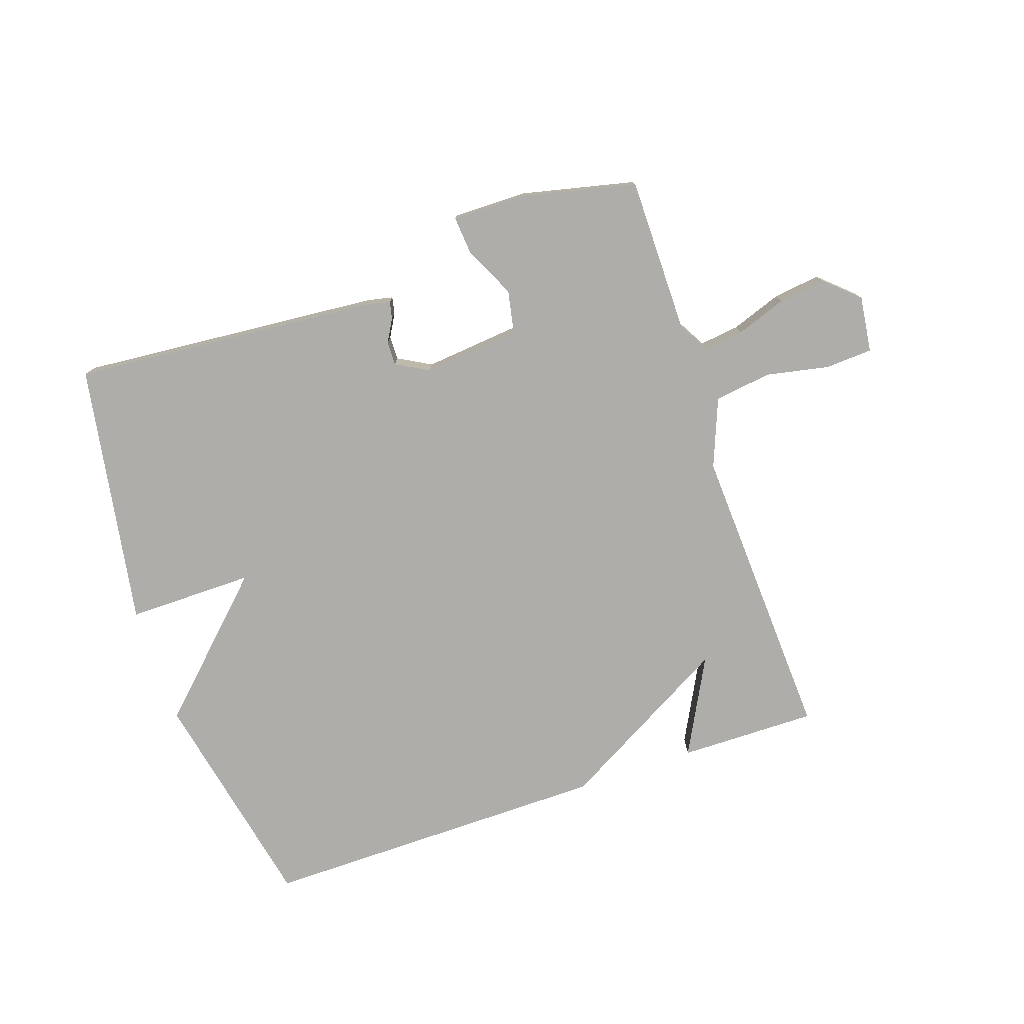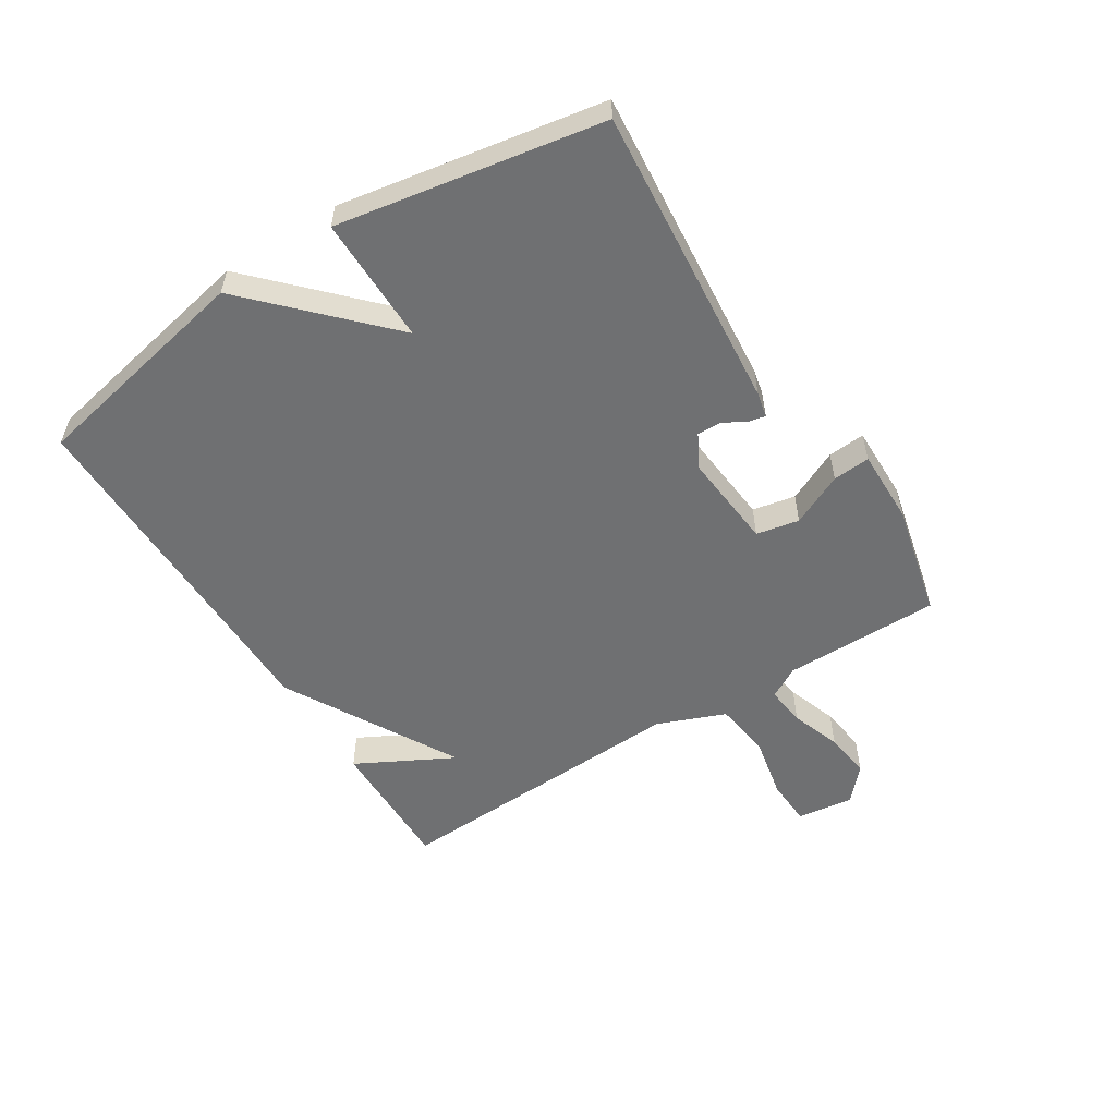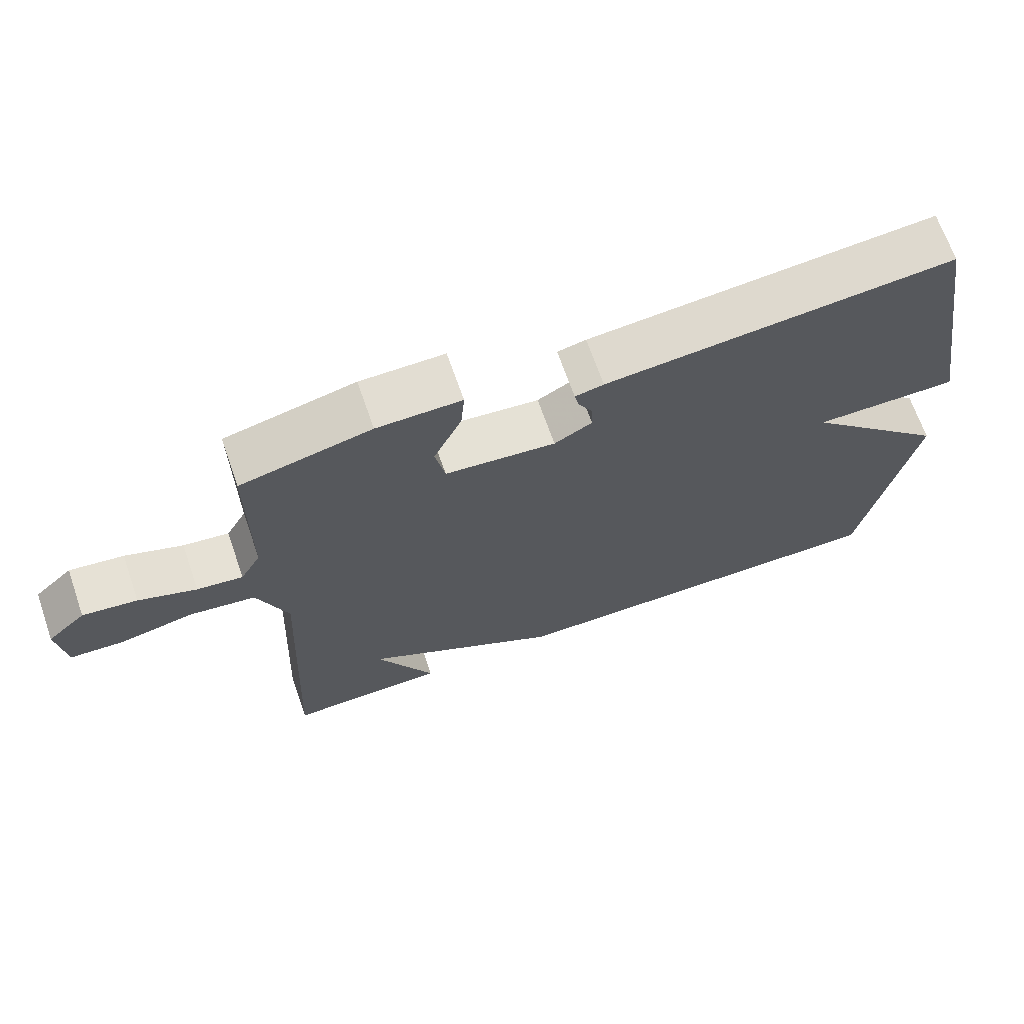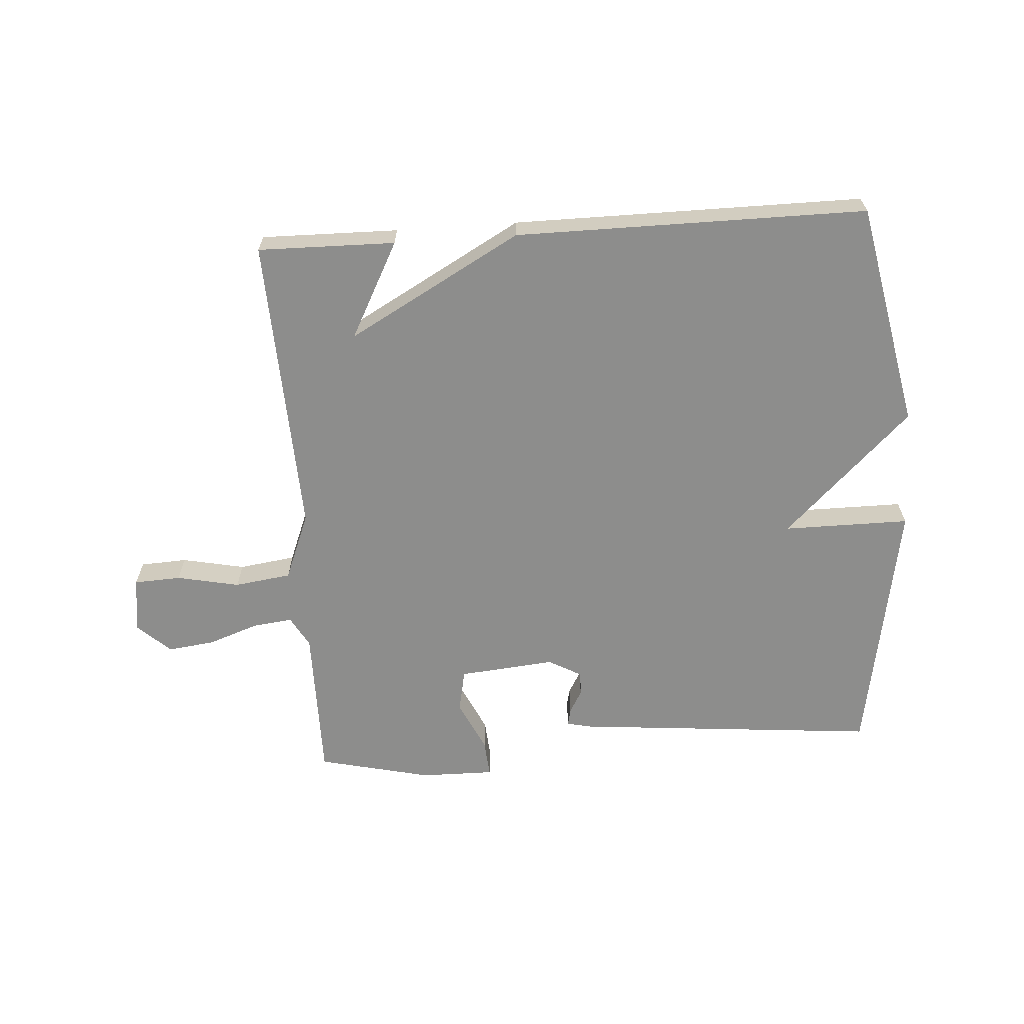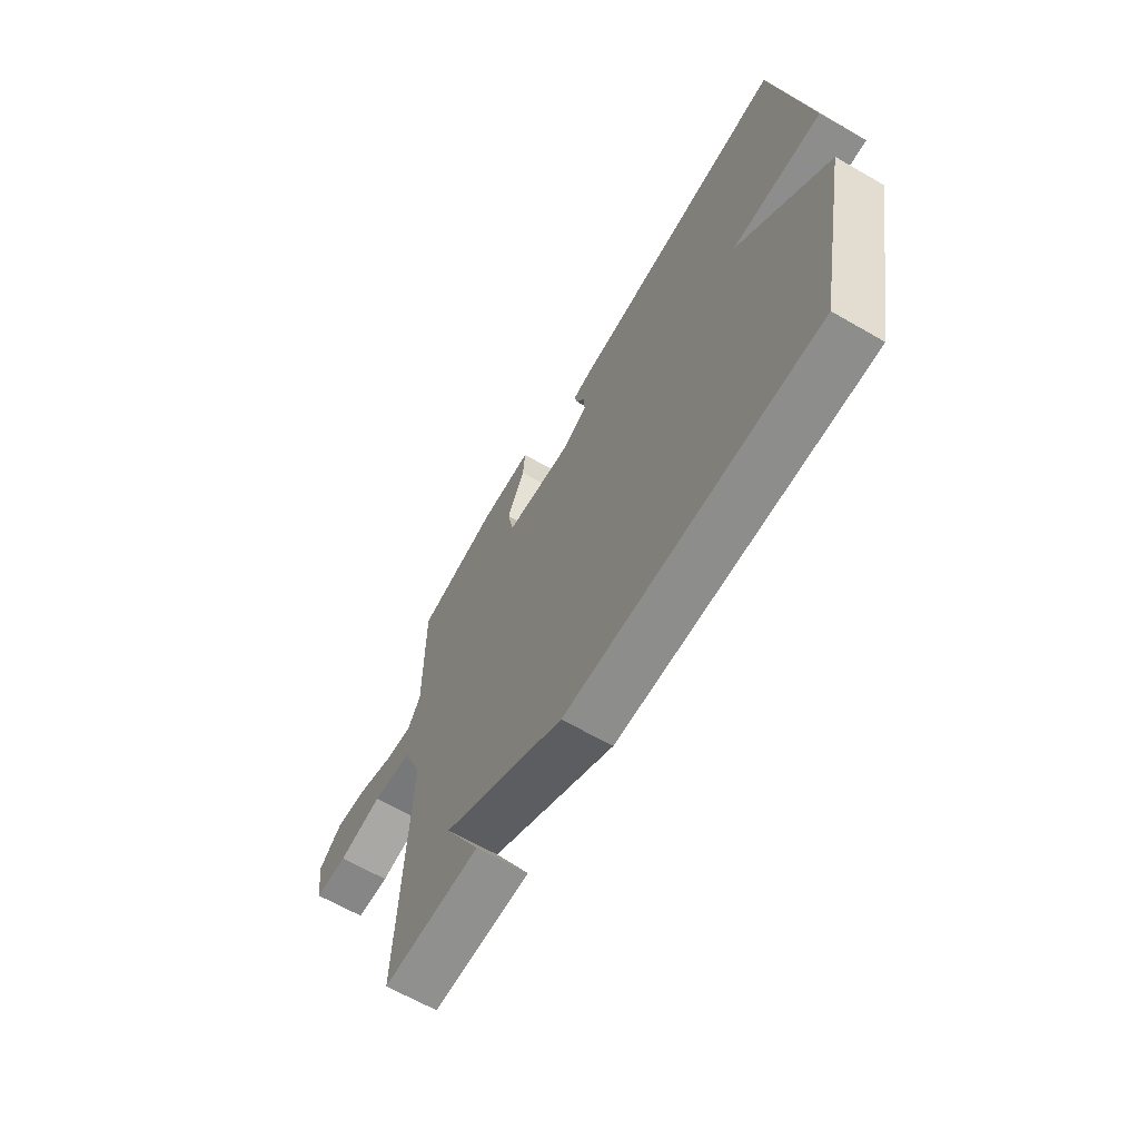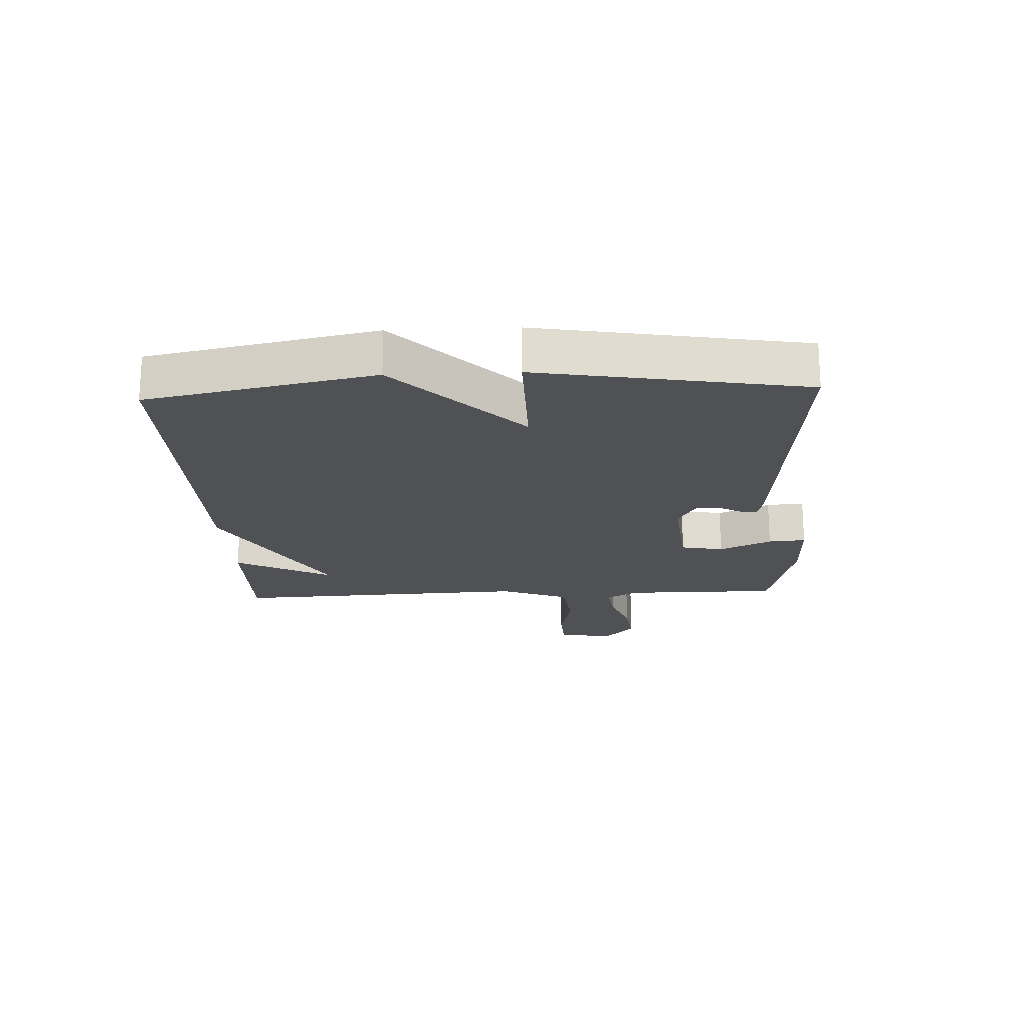
<metadata>
{"format":"obj","ext":"obj","renderer":"f3d","projection":"perspective","resolution":1024,"background":"white","views":[{"elev":-77.1,"azim":18.9,"up":"+Y"},{"elev":-54.9,"azim":-57.8,"up":"+Y"},{"elev":67.8,"azim":160.8,"up":"+Z"},{"elev":-64.4,"azim":-176.2,"up":"+Y"},{"elev":-64.8,"azim":-120.1,"up":"+Z"},{"elev":-19.6,"azim":-87.3,"up":"+Y"}]}
</metadata>
<code>
v 0.5 0.07 -0.5
v 0.275 0.07 -0.497
v 0.358 0.07 -0.339
v 0.075 0.07 -0.497
v -0.5 0.07 -0.5
v -0.575 0.07 -0.131
v -0.368 0.07 0.07
v -0.575 0.07 0.069
v -0.5 0.07 0.5
v -0.001 0.07 0.456
v 0.04 0.07 0.447
v 0.034 0.07 0.419
v 0.013 0.07 0.382
v 0.012 0.07 0.343
v 0.066 0.07 0.313
v 0.224 0.07 0.328
v 0.238 0.07 0.398
v 0.198 0.07 0.483
v 0.193 0.07 0.544
v 0.314 0.07 0.543
v 0.5 0.07 0.5
v 0.5 0.07 0.245
v 0.529 0.07 0.194
v 0.594 0.07 0.202
v 0.676 0.07 0.231
v 0.753 0.07 0.241
v 0.807 0.07 0.192
v 0.795 0.07 0.1
v 0.718 0.07 0.096
v 0.615 0.07 0.117
v 0.522 0.07 0.104
v 0.478 0.07 -0.007
v 0.5 0 -0.5
v 0.275 0 -0.497
v 0.358 0 -0.339
v 0.075 0 -0.497
v -0.5 0 -0.5
v -0.575 0 -0.131
v -0.368 0 0.07
v -0.575 0 0.069
v -0.5 0 0.5
v -0.001 0 0.456
v 0.04 0 0.447
v 0.034 0 0.419
v 0.013 0 0.382
v 0.012 0 0.343
v 0.066 0 0.313
v 0.224 0 0.328
v 0.238 0 0.398
v 0.198 0 0.483
v 0.193 0 0.544
v 0.314 0 0.543
v 0.5 0 0.5
v 0.5 0 0.245
v 0.529 0 0.194
v 0.594 0 0.202
v 0.676 0 0.231
v 0.753 0 0.241
v 0.807 0 0.192
v 0.795 0 0.1
v 0.718 0 0.096
v 0.615 0 0.117
v 0.522 0 0.104
v 0.478 0 -0.007
f 28 29 30
f 27 28 30
f 26 27 30
f 25 26 30
f 24 25 30
f 23 24 30 31
f 22 23 31 32
f 21 22 32
f 20 21 32
f 19 20 32
f 18 19 32
f 17 18 32
f 11 12 13
f 10 11 13
f 9 10 13
f 8 9 13
f 7 8 13
f 7 13 14
f 7 14 15
f 6 7 15
f 5 6 15
f 4 5 15
f 3 4 15
f 1 2 3
f 32 1 3
f 17 32 3
f 16 17 3
f 3 15 16
f 62 61 60
f 62 60 59
f 62 59 58
f 62 58 57
f 62 57 56
f 63 62 56 55
f 64 63 55 54
f 64 54 53
f 64 53 52
f 64 52 51
f 64 51 50
f 64 50 49
f 45 44 43
f 45 43 42
f 45 42 41
f 45 41 40
f 45 40 39
f 46 45 39
f 47 46 39
f 47 39 38
f 47 38 37
f 47 37 36
f 47 36 35
f 35 34 33
f 35 33 64
f 35 64 49
f 35 49 48
f 48 47 35
f 1 33 34 2
f 2 34 35 3
f 3 35 36 4
f 4 36 37 5
f 5 37 38 6
f 6 38 39 7
f 7 39 40 8
f 8 40 41 9
f 9 41 42 10
f 10 42 43 11
f 11 43 44 12
f 12 44 45 13
f 13 45 46 14
f 14 46 47 15
f 15 47 48 16
f 16 48 49 17
f 17 49 50 18
f 18 50 51 19
f 19 51 52 20
f 20 52 53 21
f 21 53 54 22
f 22 54 55 23
f 23 55 56 24
f 24 56 57 25
f 25 57 58 26
f 26 58 59 27
f 27 59 60 28
f 28 60 61 29
f 29 61 62 30
f 30 62 63 31
f 31 63 64 32
f 32 64 33 1

</code>
